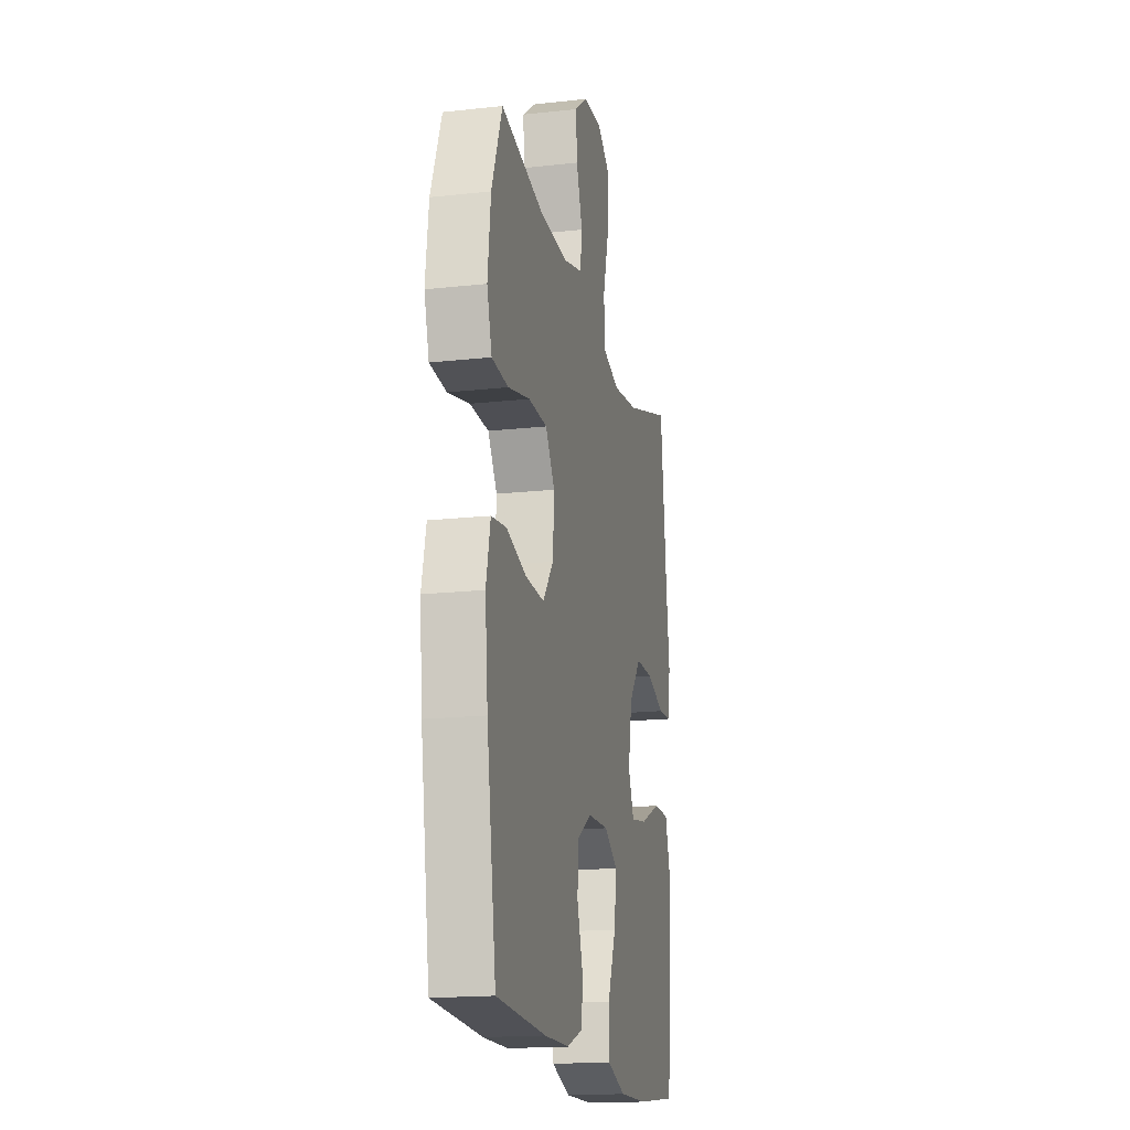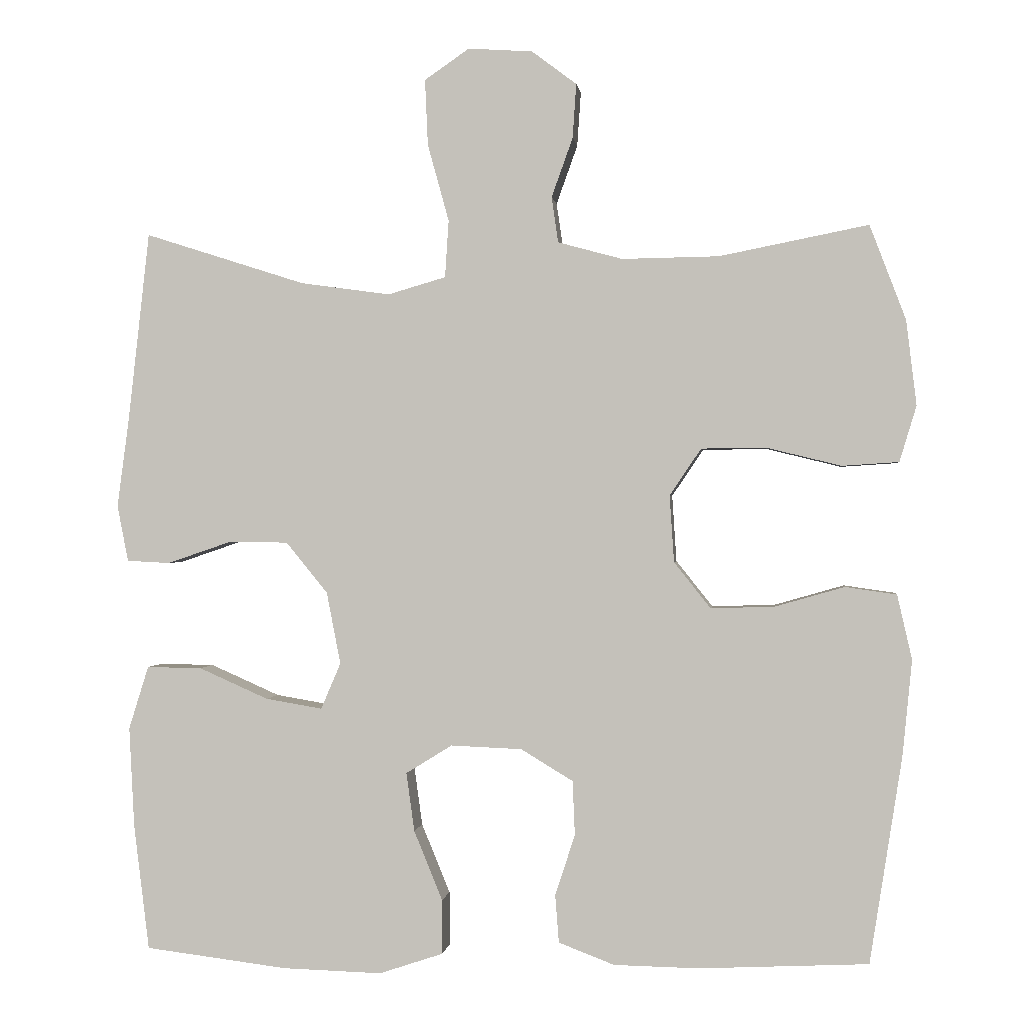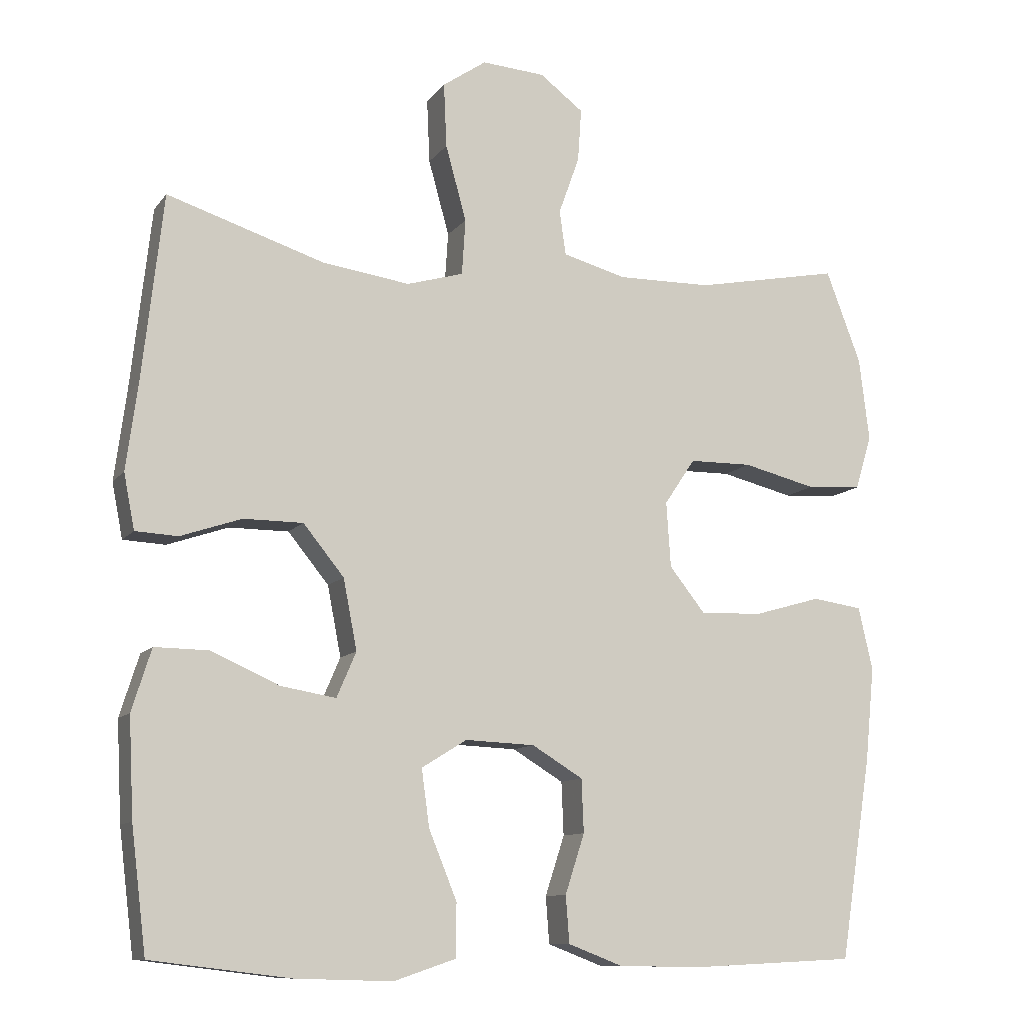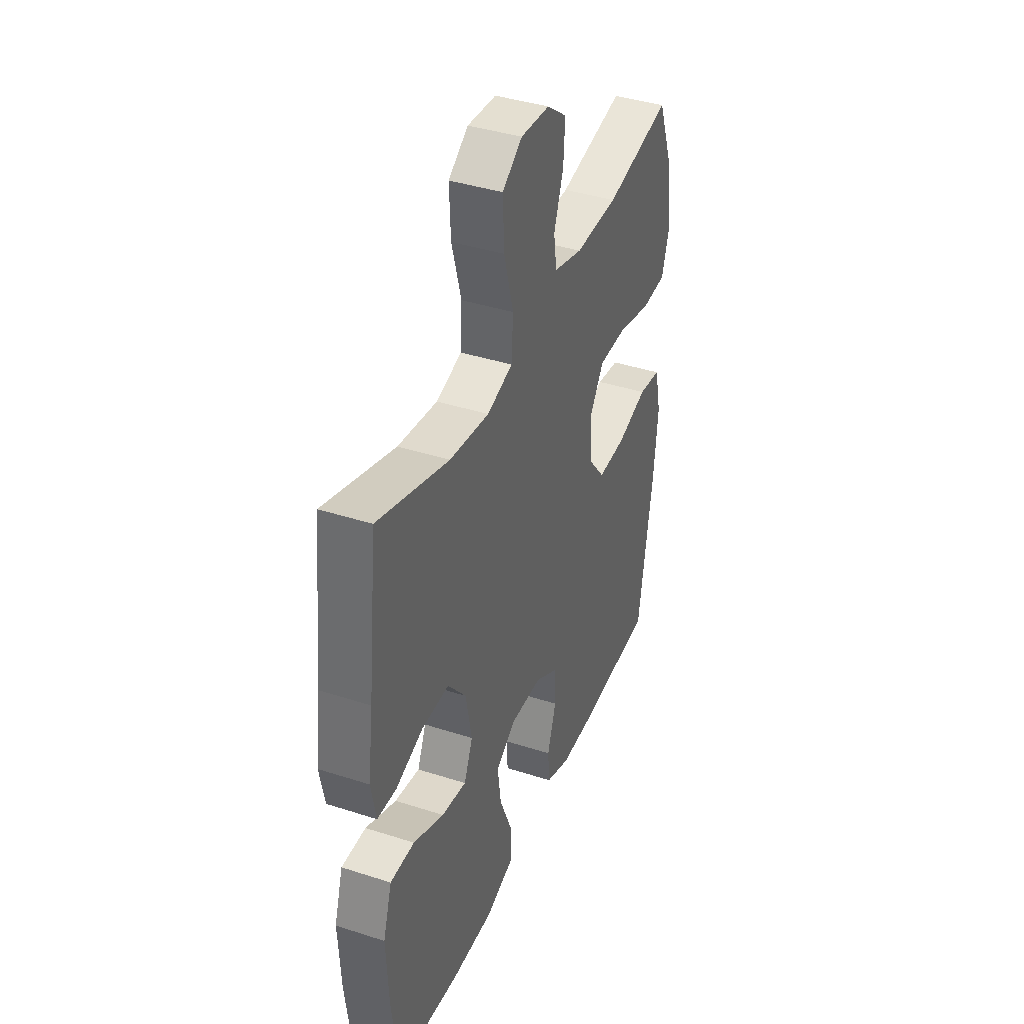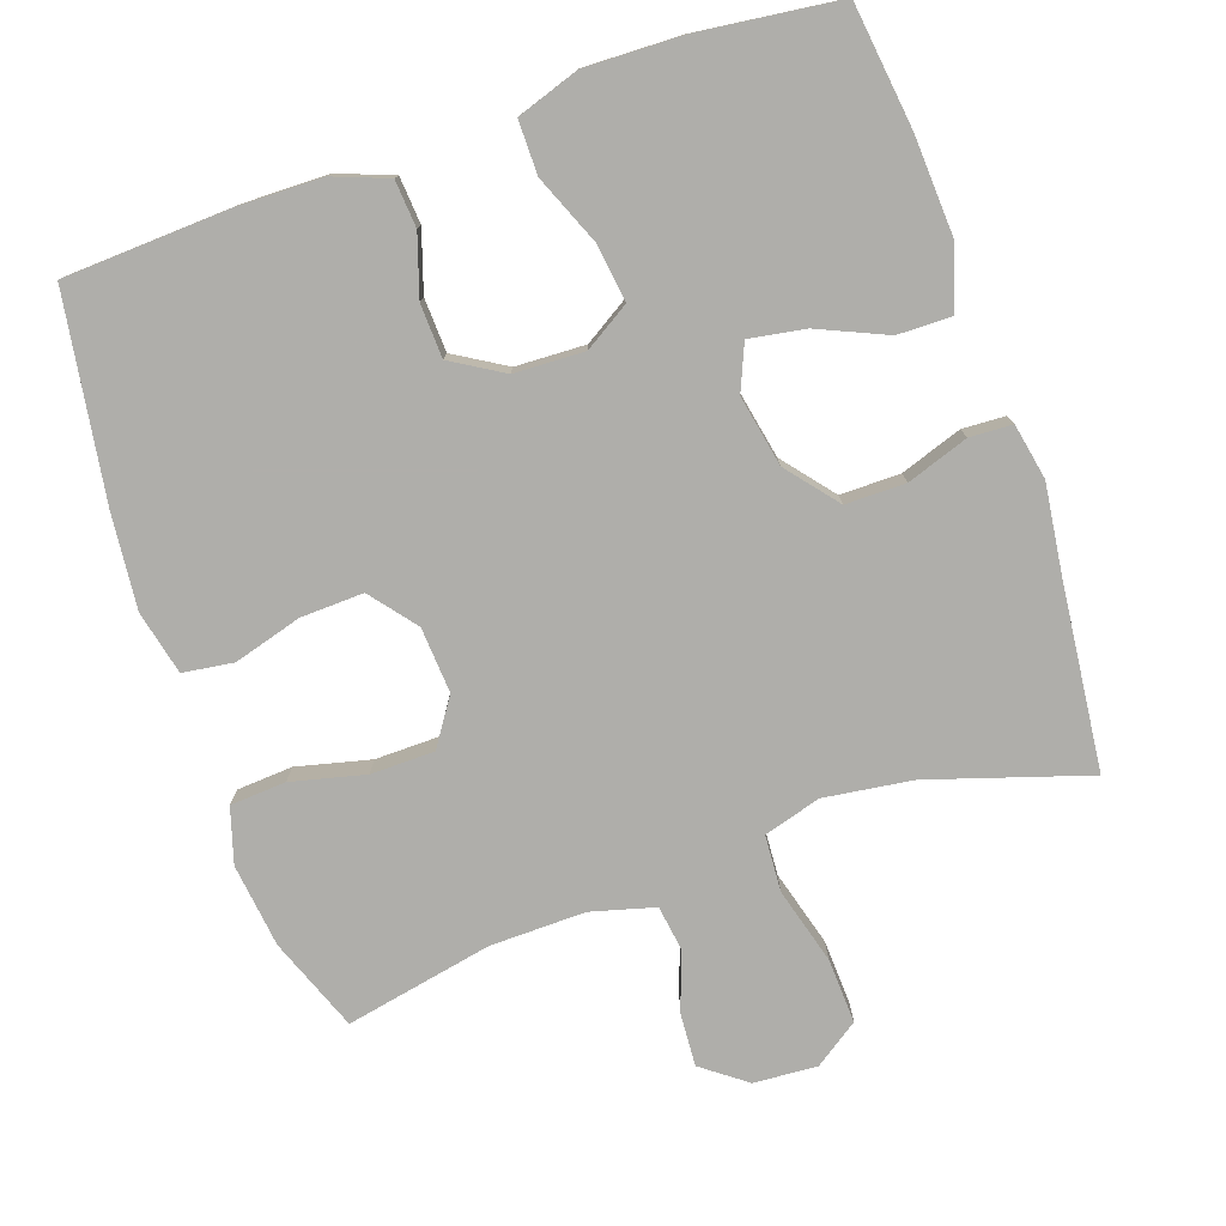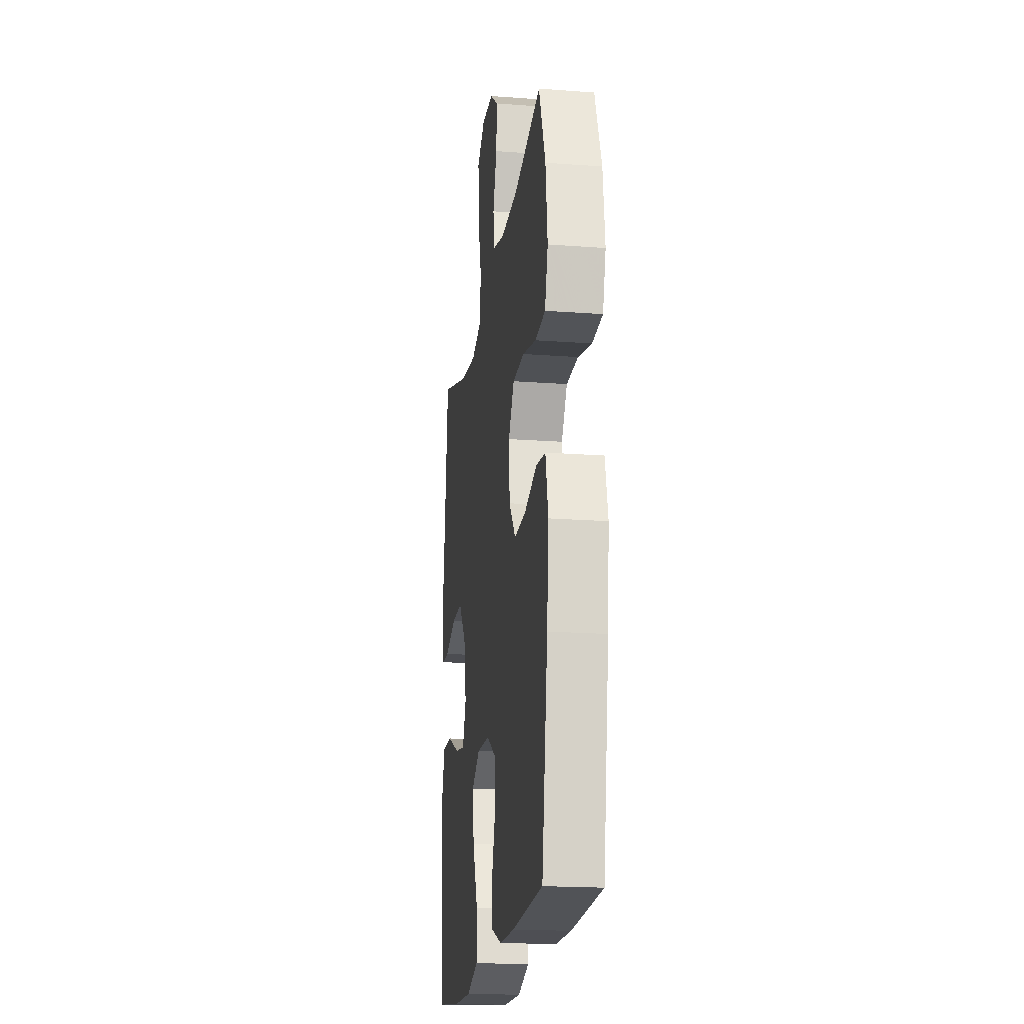
<metadata>
{"format":"obj","ext":"obj","renderer":"f3d","projection":"perspective","resolution":1024,"background":"white","views":[{"elev":-17.6,"azim":102.3,"up":"+Z"},{"elev":-0.0,"azim":6.8,"up":"+Z"},{"elev":-10.6,"azim":-21.8,"up":"+Z"},{"elev":39.9,"azim":-68.2,"up":"+Z"},{"elev":-77.6,"azim":-160.8,"up":"+Y"},{"elev":-19.3,"azim":82.0,"up":"+Z"}]}
</metadata>
<code>
v -0.5 0.07 -0.5
v -0.521 0.07 -0.329
v -0.528 0.07 -0.192
v -0.501 0.07 -0.106
v -0.426 0.07 -0.107
v -0.331 0.07 -0.149
v -0.254 0.07 -0.162
v -0.227 0.07 -0.099
v -0.246 0.07 -0.001
v -0.303 0.07 0.069
v -0.386 0.07 0.069
v -0.471 0.07 0.04
v -0.53 0.07 0.043
v -0.545 0.07 0.12
v -0.529 0.07 0.24
v -0.5 0.07 0.5
v -0.281 0.07 0.43
v -0.159 0.07 0.413
v -0.08 0.07 0.436
v -0.075 0.07 0.514
v -0.104 0.07 0.619
v -0.108 0.07 0.709
v -0.047 0.07 0.751
v 0.041 0.07 0.745
v 0.102 0.07 0.699
v 0.097 0.07 0.625
v 0.068 0.07 0.544
v 0.077 0.07 0.482
v 0.165 0.07 0.458
v 0.297 0.07 0.46
v 0.5 0.07 0.5
v 0.549 0.07 0.371
v 0.563 0.07 0.255
v 0.54 0.07 0.179
v 0.463 0.07 0.174
v 0.361 0.07 0.199
v 0.273 0.07 0.198
v 0.23 0.07 0.134
v 0.236 0.07 0.043
v 0.286 0.07 -0.02
v 0.373 0.07 -0.017
v 0.467 0.07 0.01
v 0.537 0.07 0
v 0.557 0.07 -0.088
v 0.544 0.07 -0.219
v 0.5 0.07 -0.5
v 0.27 0.07 -0.511
v 0.154 0.07 -0.509
v 0.078 0.07 -0.48
v 0.073 0.07 -0.415
v 0.1 0.07 -0.332
v 0.097 0.07 -0.258
v 0.026 0.07 -0.215
v -0.071 0.07 -0.211
v -0.134 0.07 -0.25
v -0.123 0.07 -0.33
v -0.084 0.07 -0.425
v -0.084 0.07 -0.499
v -0.171 0.07 -0.528
v -0.306 0.07 -0.524
v -0.5 0 -0.5
v -0.521 0 -0.329
v -0.528 0 -0.192
v -0.501 0 -0.106
v -0.426 0 -0.107
v -0.331 0 -0.149
v -0.254 0 -0.162
v -0.227 0 -0.099
v -0.246 0 -0.001
v -0.303 0 0.069
v -0.386 0 0.069
v -0.471 0 0.04
v -0.53 0 0.043
v -0.545 0 0.12
v -0.529 0 0.24
v -0.5 0 0.5
v -0.281 0 0.43
v -0.159 0 0.413
v -0.08 0 0.436
v -0.075 0 0.514
v -0.104 0 0.619
v -0.108 0 0.709
v -0.047 0 0.751
v 0.041 0 0.745
v 0.102 0 0.699
v 0.097 0 0.625
v 0.068 0 0.544
v 0.077 0 0.482
v 0.165 0 0.458
v 0.297 0 0.46
v 0.5 0 0.5
v 0.549 0 0.371
v 0.563 0 0.255
v 0.54 0 0.179
v 0.463 0 0.174
v 0.361 0 0.199
v 0.273 0 0.198
v 0.23 0 0.134
v 0.236 0 0.043
v 0.286 0 -0.02
v 0.373 0 -0.017
v 0.467 0 0.01
v 0.537 0 0
v 0.557 0 -0.088
v 0.544 0 -0.219
v 0.5 0 -0.5
v 0.27 0 -0.511
v 0.154 0 -0.509
v 0.078 0 -0.48
v 0.073 0 -0.415
v 0.1 0 -0.332
v 0.097 0 -0.258
v 0.026 0 -0.215
v -0.071 0 -0.211
v -0.134 0 -0.25
v -0.123 0 -0.33
v -0.084 0 -0.425
v -0.084 0 -0.499
v -0.171 0 -0.528
v -0.306 0 -0.524
f 56 57 58 59
f 55 56 59 60
f 48 49 50 51
f 48 51 52
f 47 48 52
f 46 47 52
f 45 46 52 53
f 41 42 43 44
f 40 41 44 45
f 33 34 35 36
f 33 36 37
f 30 31 32 33
f 29 30 33 37
f 28 29 37 38
f 24 25 26 27
f 22 23 24 27
f 20 21 22 27
f 19 20 27 28
f 15 16 17
f 15 17 18
f 14 15 18 19
f 11 12 13 14
f 10 11 14 19
f 3 4 5 6
f 3 6 7
f 2 3 7
f 55 60 1 2
f 54 55 2 7
f 40 45 53 54
f 39 40 54 7
f 38 39 7 8
f 28 38 8 9
f 9 10 19 28
f 119 118 117 116
f 120 119 116 115
f 111 110 109 108
f 112 111 108
f 112 108 107
f 112 107 106
f 113 112 106 105
f 104 103 102 101
f 105 104 101 100
f 96 95 94 93
f 97 96 93
f 93 92 91 90
f 97 93 90 89
f 98 97 89 88
f 87 86 85 84
f 87 84 83 82
f 87 82 81 80
f 88 87 80 79
f 77 76 75
f 78 77 75
f 79 78 75 74
f 74 73 72 71
f 79 74 71 70
f 66 65 64 63
f 67 66 63
f 67 63 62
f 62 61 120 115
f 67 62 115 114
f 114 113 105 100
f 67 114 100 99
f 68 67 99 98
f 69 68 98 88
f 88 79 70 69
f 1 61 62 2
f 2 62 63 3
f 3 63 64 4
f 4 64 65 5
f 5 65 66 6
f 6 66 67 7
f 7 67 68 8
f 8 68 69 9
f 9 69 70 10
f 10 70 71 11
f 11 71 72 12
f 12 72 73 13
f 13 73 74 14
f 14 74 75 15
f 15 75 76 16
f 16 76 77 17
f 17 77 78 18
f 18 78 79 19
f 19 79 80 20
f 20 80 81 21
f 21 81 82 22
f 22 82 83 23
f 23 83 84 24
f 24 84 85 25
f 25 85 86 26
f 26 86 87 27
f 27 87 88 28
f 28 88 89 29
f 29 89 90 30
f 30 90 91 31
f 31 91 92 32
f 32 92 93 33
f 33 93 94 34
f 34 94 95 35
f 35 95 96 36
f 36 96 97 37
f 37 97 98 38
f 38 98 99 39
f 39 99 100 40
f 40 100 101 41
f 41 101 102 42
f 42 102 103 43
f 43 103 104 44
f 44 104 105 45
f 45 105 106 46
f 46 106 107 47
f 47 107 108 48
f 48 108 109 49
f 49 109 110 50
f 50 110 111 51
f 51 111 112 52
f 52 112 113 53
f 53 113 114 54
f 54 114 115 55
f 55 115 116 56
f 56 116 117 57
f 57 117 118 58
f 58 118 119 59
f 59 119 120 60
f 60 120 61 1

</code>
